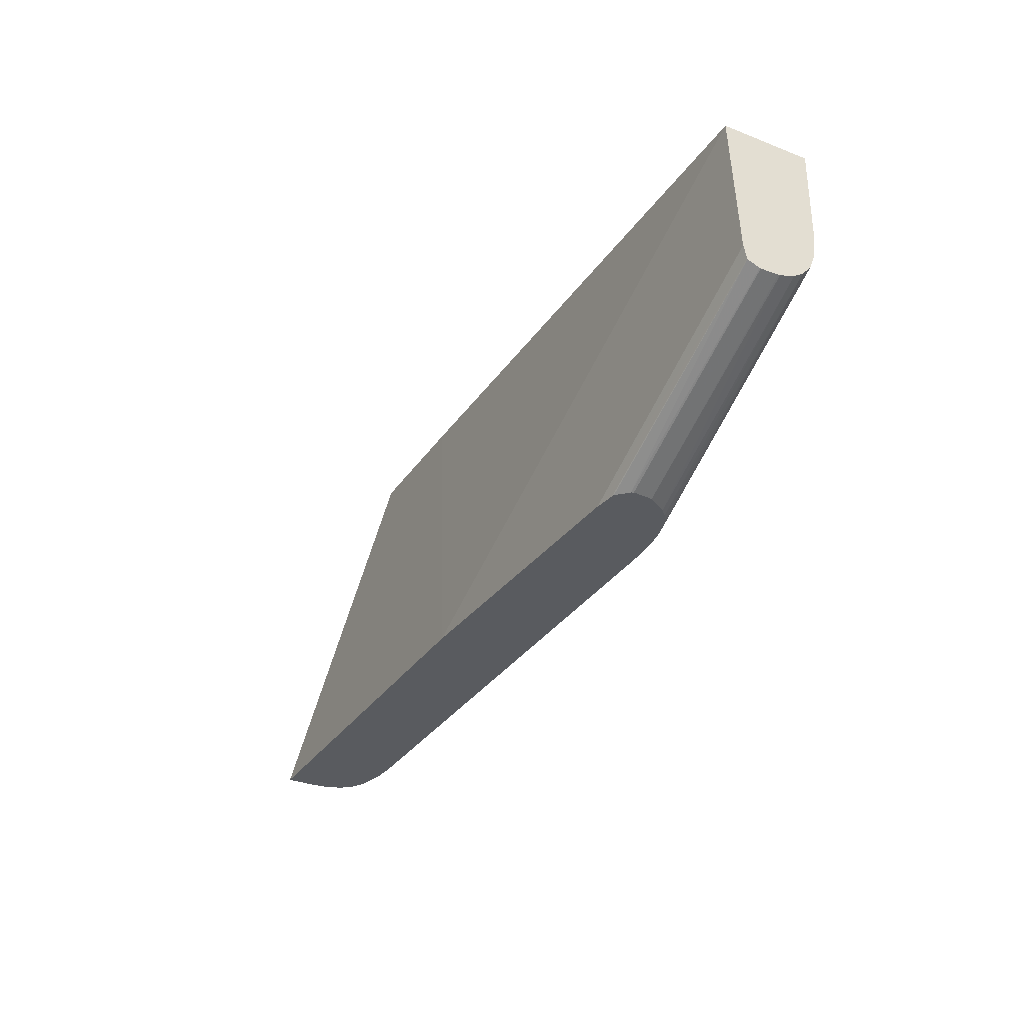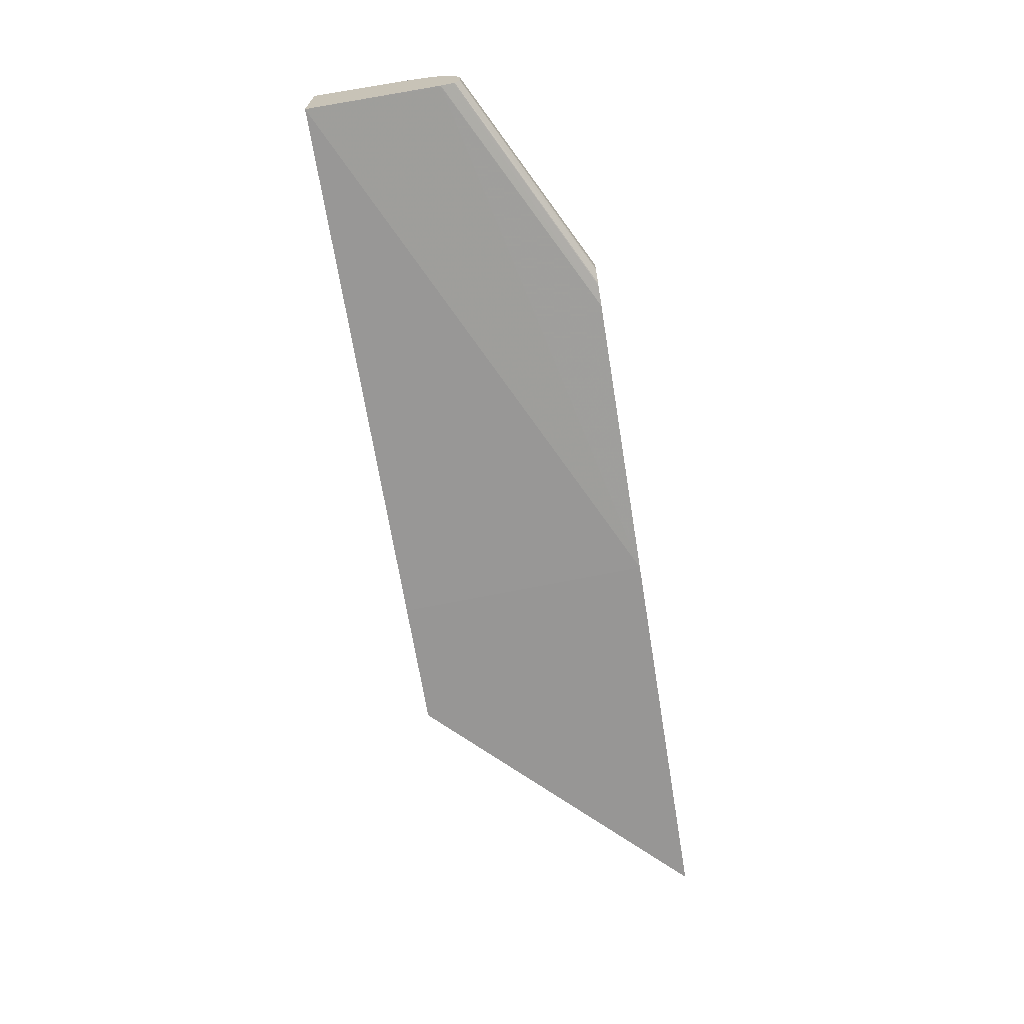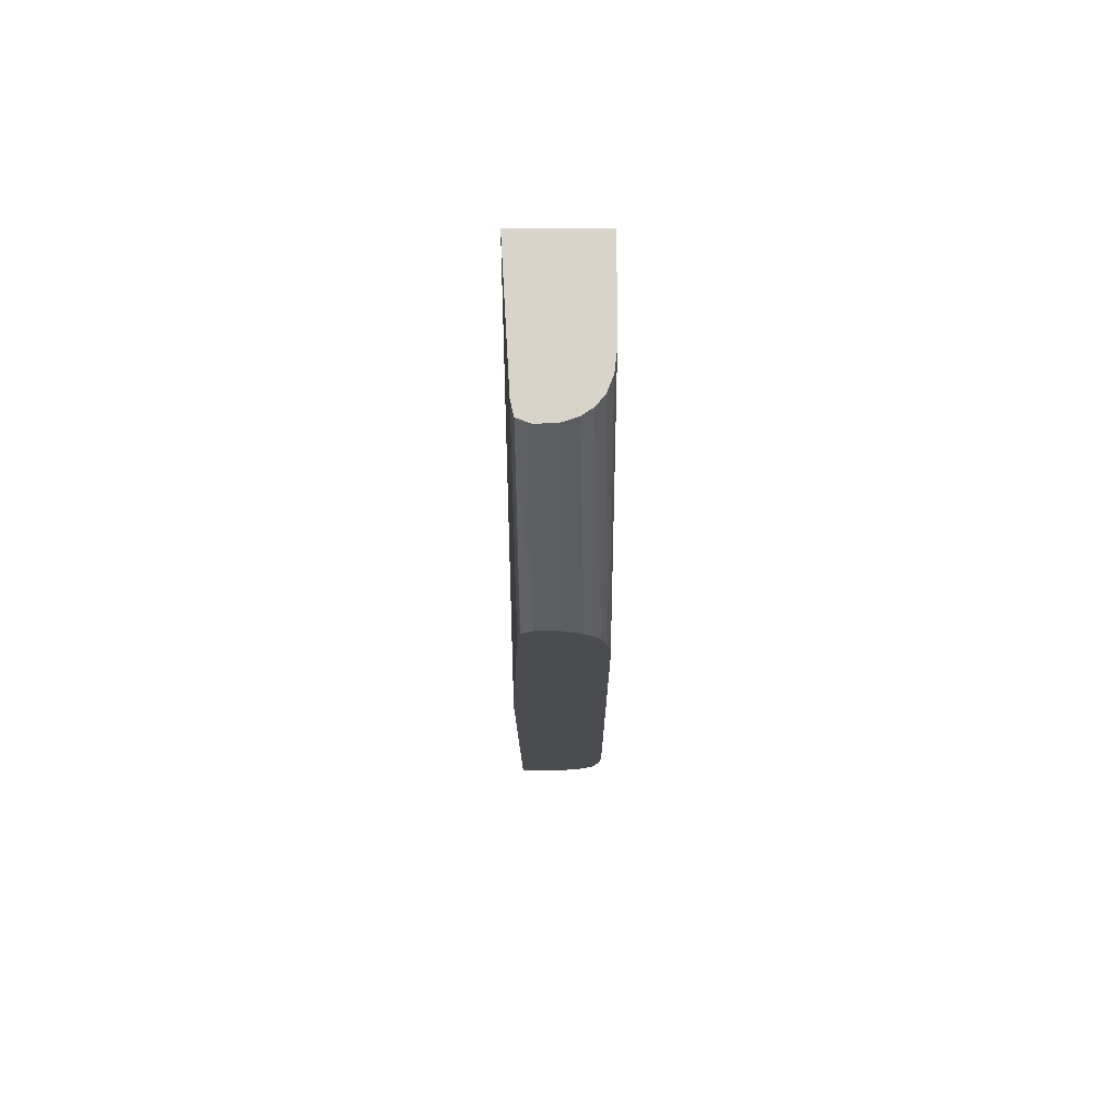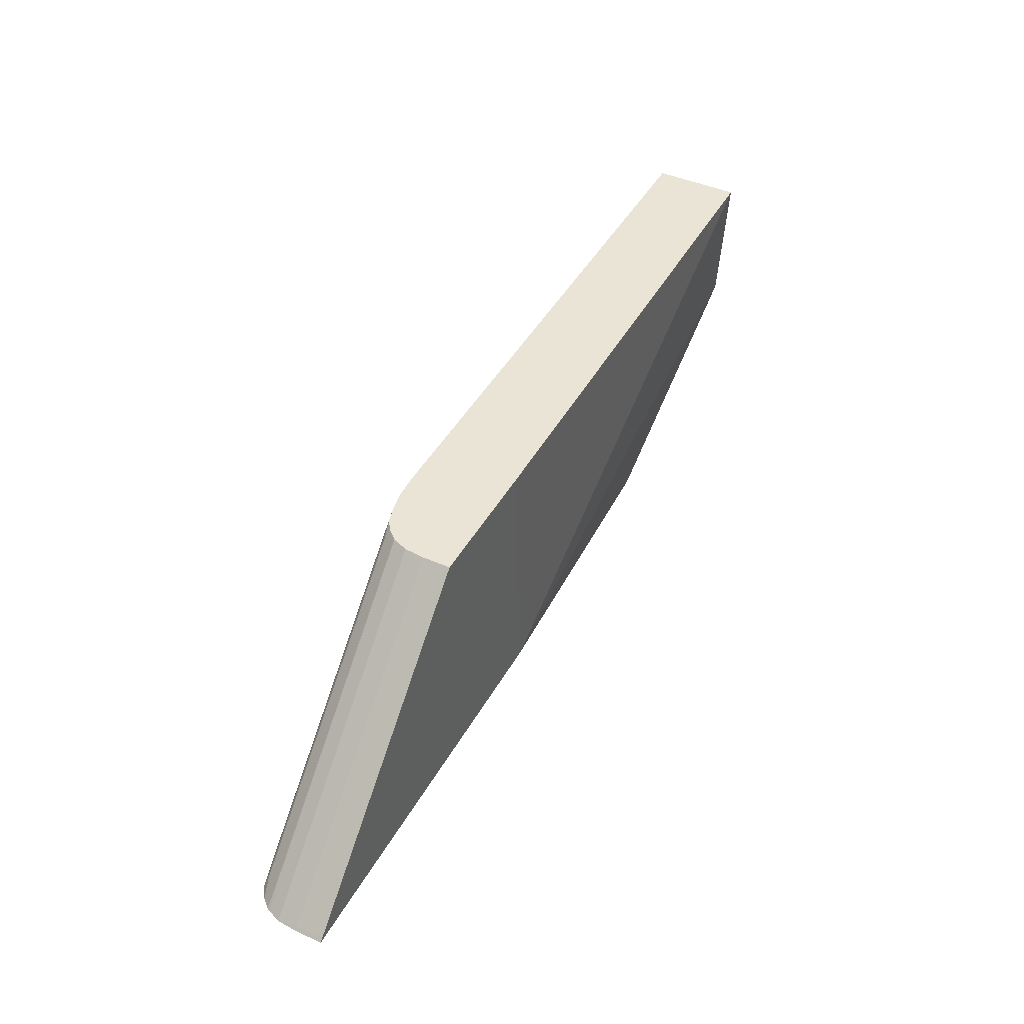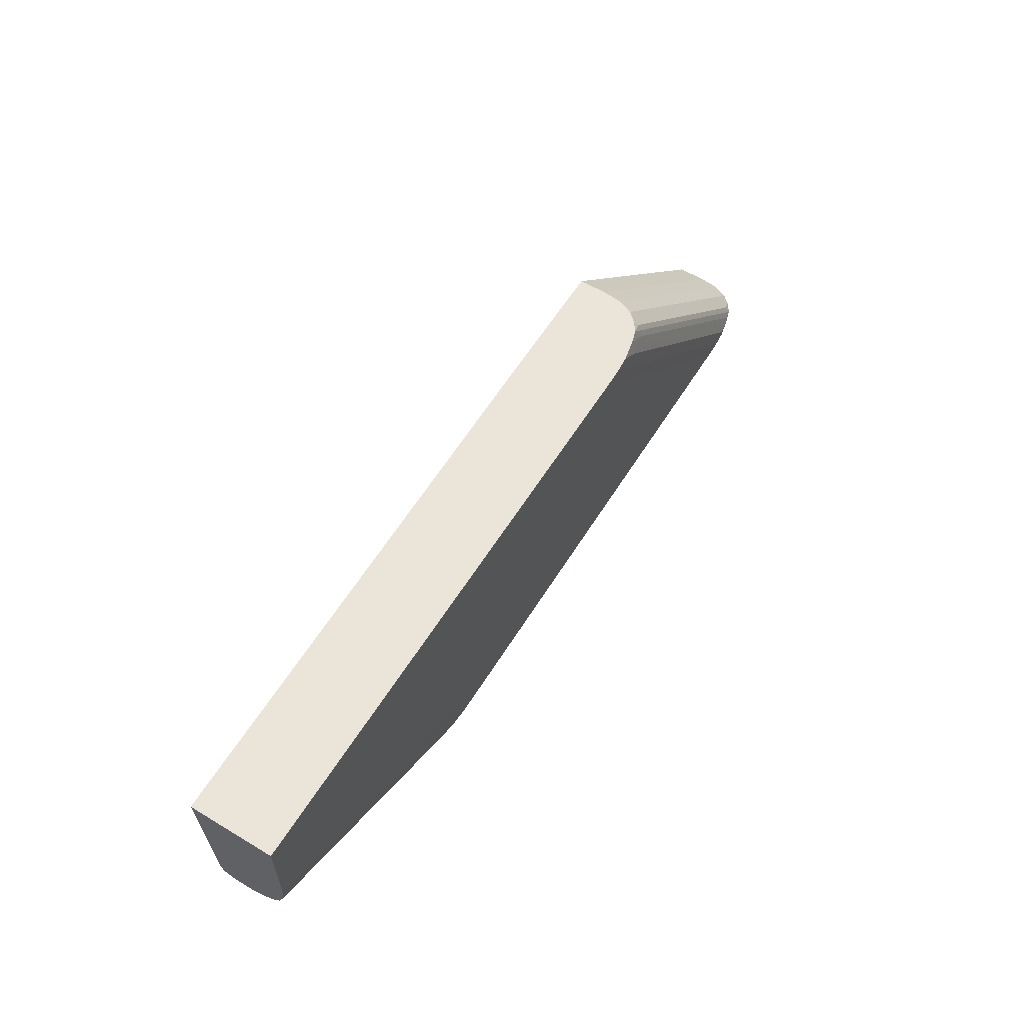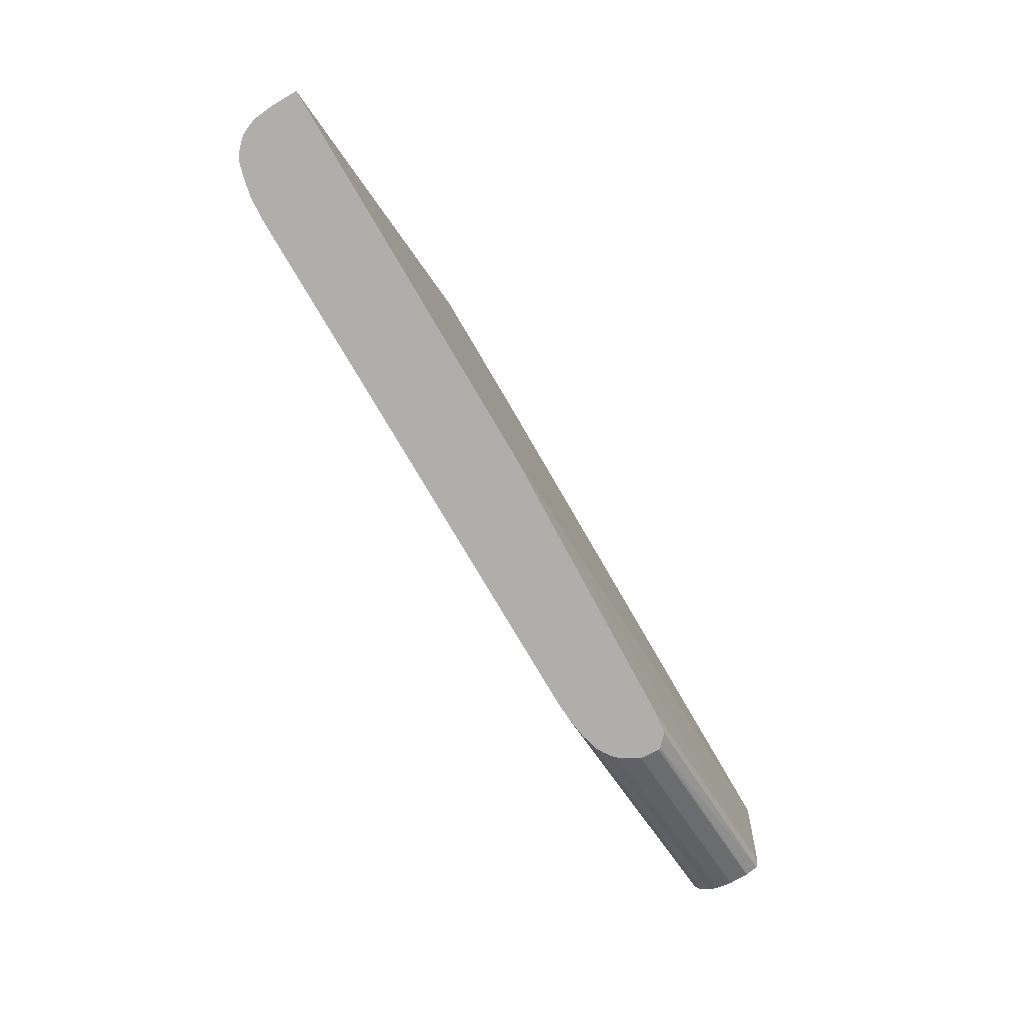
<metadata>
{"format":"obj","ext":"obj","renderer":"f3d","projection":"perspective","resolution":1024,"background":"white","views":[{"elev":-32.4,"azim":61.4,"up":"+Z"},{"elev":-68.0,"azim":99.2,"up":"+Y"},{"elev":-15.0,"azim":90.3,"up":"+Z"},{"elev":43.9,"azim":-62.6,"up":"+Z"},{"elev":59.3,"azim":121.7,"up":"+Z"},{"elev":-77.6,"azim":-59.5,"up":"+Z"}]}
</metadata>
<code>
v -0.1523 0.05343 0.06117
v -0.1518 0.05343 0.06167
v -0.1523 0.0573 0.06117
v -0.09595 0.05343 0.06117
v -0.1518 0.0573 0.06167
v -0.1406 0.05343 0.07285
v -0.1521 0.0593 0.06117
v -0.09744 0.05343 0.09756
v -0.05486 0.05497 0.06117
v -0.02064 0.05499 0.07863
v -0.02041 0.05391 0.09756
v -0.1475 0.06009 0.06573
v -0.1517 0.06009 0.06154
v -0.1406 0.0573 0.07285
v -0.1349 0.06009 0.07831
v -0.1225 0.05343 0.09101
v -0.152 0.06009 0.06117
v -0.1159 0.05343 0.09756
v -0.05188 0.05534 0.06117
v -0.02041 0.05543 0.07684
v -0.02041 0.055 0.07863
v -0.02041 0.05499 0.07886
v -0.02041 0.06604 0.09756
v -0.1513 0.06185 0.06117
v -0.1373 0.06227 0.07507
v -0.1225 0.0573 0.09101
v -0.1169 0.0573 0.0966
v -0.1157 0.05942 0.09756
v -0.1181 0.06009 0.09507
v -0.1149 0.06227 0.09742
v -0.1169 0.05343 0.0966
v -0.1159 0.0573 0.09756
v -0.116 0.05343 0.09746
v -0.05154 0.05542 0.06117
v -0.02041 0.05547 0.07669
v -0.02041 0.06604 0.08701
v -0.1017 0.06604 0.09756
v -0.1456 0.06227 0.06668
v -0.1484 0.06227 0.06389
v -0.1511 0.06235 0.06117
v -0.1336 0.06413 0.07702
v -0.1156 0.06009 0.09756
v -0.115 0.06158 0.09756
v -0.1146 0.0624 0.09756
v -0.1135 0.06363 0.09756
v -0.114 0.06413 0.09658
v -0.1168 0.06413 0.09378
v -0.04998 0.05697 0.06117
v -0.02041 0.05715 0.07603
v -0.02041 0.06603 0.08421
v -0.02064 0.06603 0.08421
v -0.02343 0.06604 0.08421
v -0.1045 0.06604 0.09539
v -0.1045 0.06601 0.09756
v -0.1476 0.06413 0.06304
v -0.1499 0.06365 0.06117
v -0.1401 0.06462 0.06956
v -0.1122 0.06453 0.09756
v -0.1122 0.06462 0.09751
v -0.04981 0.0573 0.06117
v -0.02041 0.0573 0.076
v -0.02041 0.06571 0.08142
v -0.05976 0.06596 0.06185
v -0.06257 0.06602 0.06117
v -0.06257 0.06604 0.06185
v -0.1268 0.06604 0.07304
v -0.1101 0.066 0.0926
v -0.1073 0.066 0.09539
v -0.1073 0.06583 0.09756
v -0.138 0.06604 0.06185
v -0.138 0.066 0.06465
v -0.1457 0.06462 0.06397
v -0.1485 0.06462 0.06118
v -0.1485 0.06462 0.06117
v -0.1326 0.06501 0.07598
v -0.1466 0.06501 0.06201
v -0.1121 0.06465 0.09756
v -0.04995 0.05936 0.06117
v -0.02041 0.05986 0.07608
v -0.02041 0.06484 0.07916
v -0.05699 0.06547 0.06117
v -0.05698 0.06566 0.06185
v -0.05976 0.06587 0.06117
v -0.06535 0.06604 0.06117
v -0.1101 0.06578 0.09539
v -0.1102 0.06521 0.09756
v -0.1324 0.06578 0.07304
v -0.138 0.06604 0.06117
v -0.1408 0.06601 0.06117
v -0.1408 0.066 0.06185
v -0.1436 0.06583 0.06117
v -0.1436 0.06578 0.06185
v -0.1465 0.06522 0.06117
v -0.1158 0.06501 0.09275
v -0.113 0.06501 0.09554
v -0.05 0.06007 0.06117
v -0.02041 0.06011 0.0761
v -0.02041 0.0636 0.07775
v -0.05447 0.0648 0.06117
v -0.05162 0.06273 0.06117
v -0.02041 0.06222 0.0768
v -0.0525 0.06361 0.06117
v -0.05354 0.06428 0.06117
f 1 2 5
f 1 5 3
f 1 3 7
f 1 7 17
f 1 17 24
f 1 24 40
f 1 40 56
f 1 56 74
f 1 74 93
f 1 93 91
f 1 91 89
f 1 89 88
f 1 88 84
f 1 84 64
f 1 64 83
f 1 83 81
f 1 81 99
f 1 99 103
f 1 103 102
f 1 102 100
f 1 100 96
f 1 96 78
f 1 78 60
f 1 60 48
f 1 48 34
f 1 34 19
f 1 19 9
f 1 9 4
f 1 4 8
f 1 8 18
f 1 18 33
f 1 33 31
f 1 31 16
f 1 16 6
f 1 6 2
f 2 6 14
f 2 14 5
f 3 5 7
f 4 9 10
f 4 10 11
f 4 11 8
f 5 12 13
f 5 13 7
f 5 14 15
f 5 15 12
f 6 16 26
f 6 26 14
f 7 13 17
f 8 11 23
f 8 23 37
f 8 37 54
f 8 54 69
f 8 69 86
f 8 86 77
f 8 77 58
f 8 58 45
f 8 45 44
f 8 44 43
f 8 43 42
f 8 42 28
f 8 28 32
f 8 32 18
f 9 19 20
f 9 20 21
f 9 21 10
f 10 21 22
f 10 22 11
f 11 22 21
f 11 21 20
f 11 20 35
f 11 35 49
f 11 49 61
f 11 61 79
f 11 79 97
f 11 97 101
f 11 101 98
f 11 98 80
f 11 80 62
f 11 62 50
f 11 50 36
f 11 36 23
f 12 24 13
f 12 15 25
f 12 25 24
f 13 24 17
f 14 26 15
f 15 26 27
f 15 27 28
f 15 28 29
f 15 29 30
f 15 30 25
f 16 31 27
f 16 27 26
f 18 32 33
f 19 34 35
f 19 35 20
f 23 36 52
f 23 52 65
f 23 65 84
f 23 84 88
f 23 88 70
f 23 70 66
f 23 66 53
f 23 53 37
f 24 38 39
f 24 39 40
f 24 25 38
f 25 41 40
f 25 40 38
f 25 30 47
f 25 47 41
f 27 31 33
f 27 33 32
f 27 32 28
f 28 42 29
f 29 42 30
f 30 42 43
f 30 43 44
f 30 44 45
f 30 45 46
f 30 46 47
f 34 48 35
f 35 48 49
f 36 50 51
f 36 51 52
f 37 53 54
f 38 40 39
f 40 55 56
f 40 41 55
f 41 57 55
f 41 47 59
f 41 59 57
f 45 58 59
f 45 59 46
f 46 59 47
f 48 60 49
f 49 60 61
f 50 62 63
f 50 63 64
f 50 64 65
f 50 65 51
f 51 65 52
f 53 66 54
f 54 67 68
f 54 68 69
f 54 66 70
f 54 70 71
f 54 71 67
f 55 57 72
f 55 72 73
f 55 73 56
f 56 73 74
f 57 75 76
f 57 76 72
f 57 59 77
f 57 77 75
f 58 77 59
f 60 78 79
f 60 79 61
f 62 80 81
f 62 81 82
f 62 82 83
f 62 83 63
f 63 83 64
f 64 84 65
f 67 69 68
f 67 71 69
f 69 85 86
f 69 71 87
f 69 87 85
f 70 88 89
f 70 89 90
f 70 90 71
f 71 90 91
f 71 91 92
f 71 92 87
f 72 76 73
f 73 76 93
f 73 93 74
f 75 87 92
f 75 92 93
f 75 93 76
f 75 77 94
f 75 94 86
f 75 86 87
f 77 86 95
f 77 95 94
f 78 96 79
f 79 96 97
f 80 98 99
f 80 99 81
f 81 83 82
f 85 87 86
f 86 94 95
f 89 91 90
f 91 93 92
f 96 100 97
f 97 100 101
f 98 101 102
f 98 102 103
f 98 103 99
f 100 102 101

</code>
